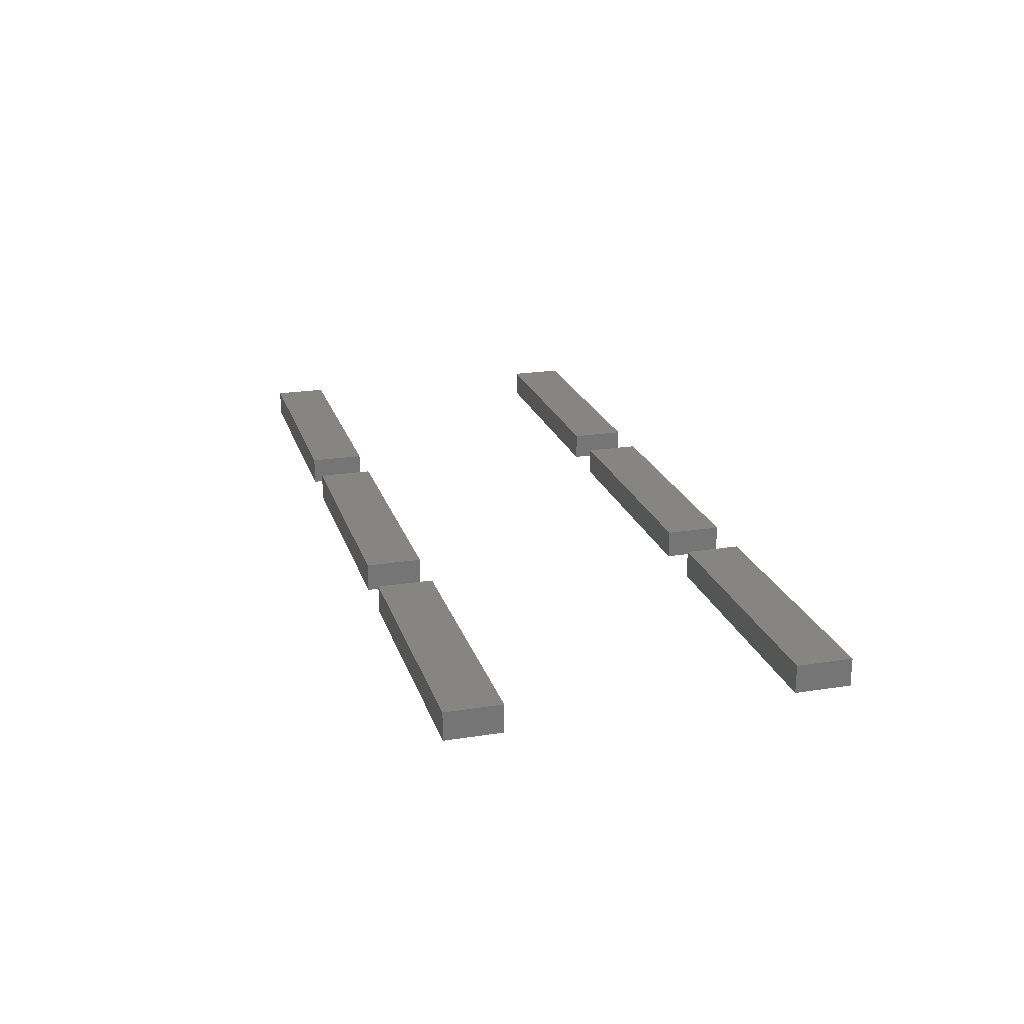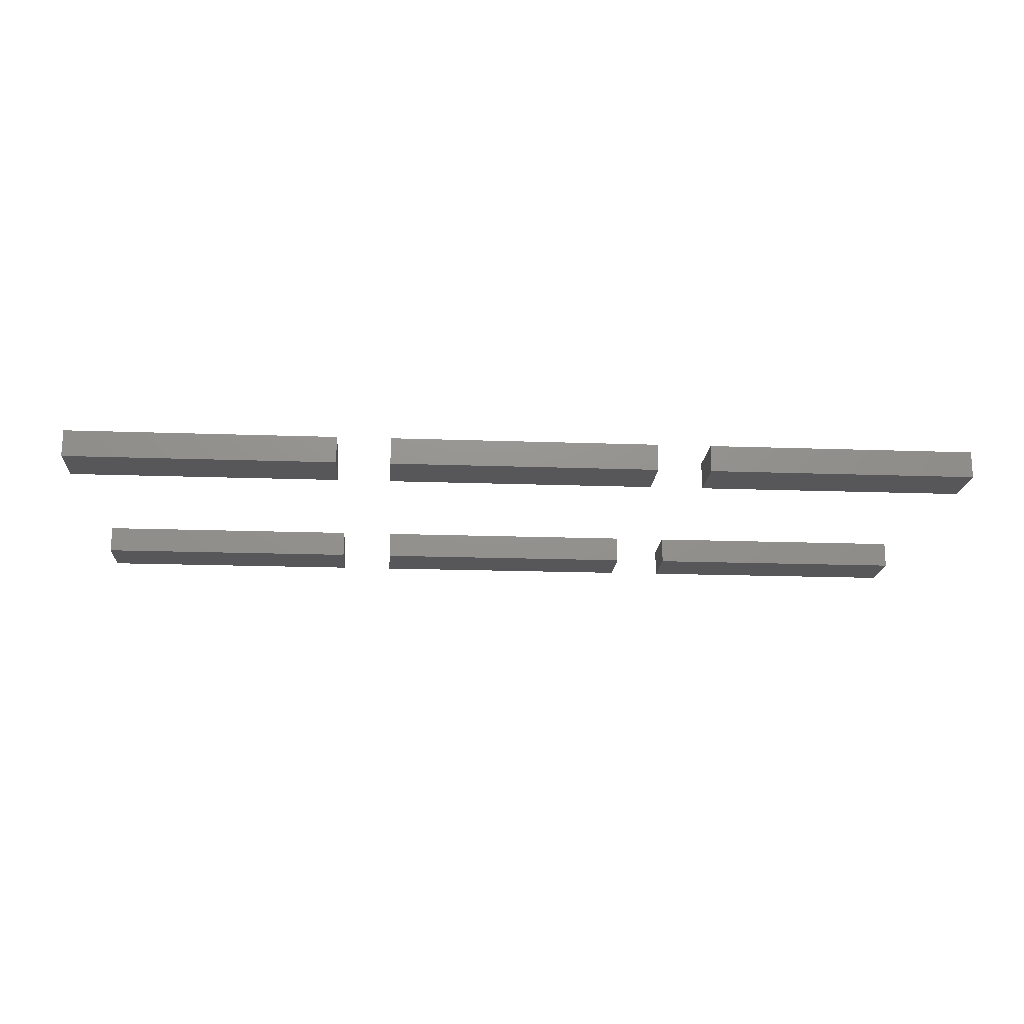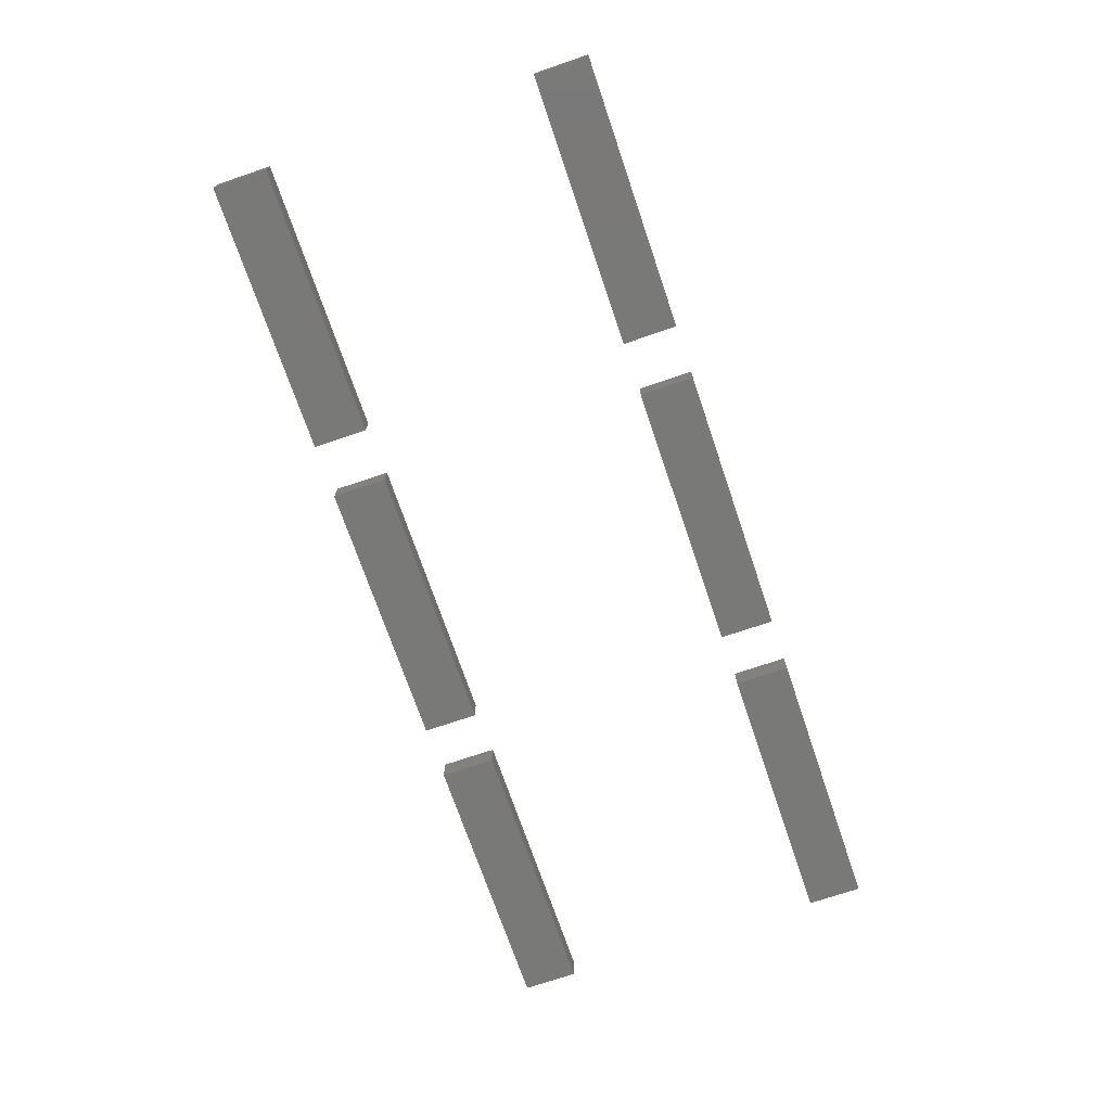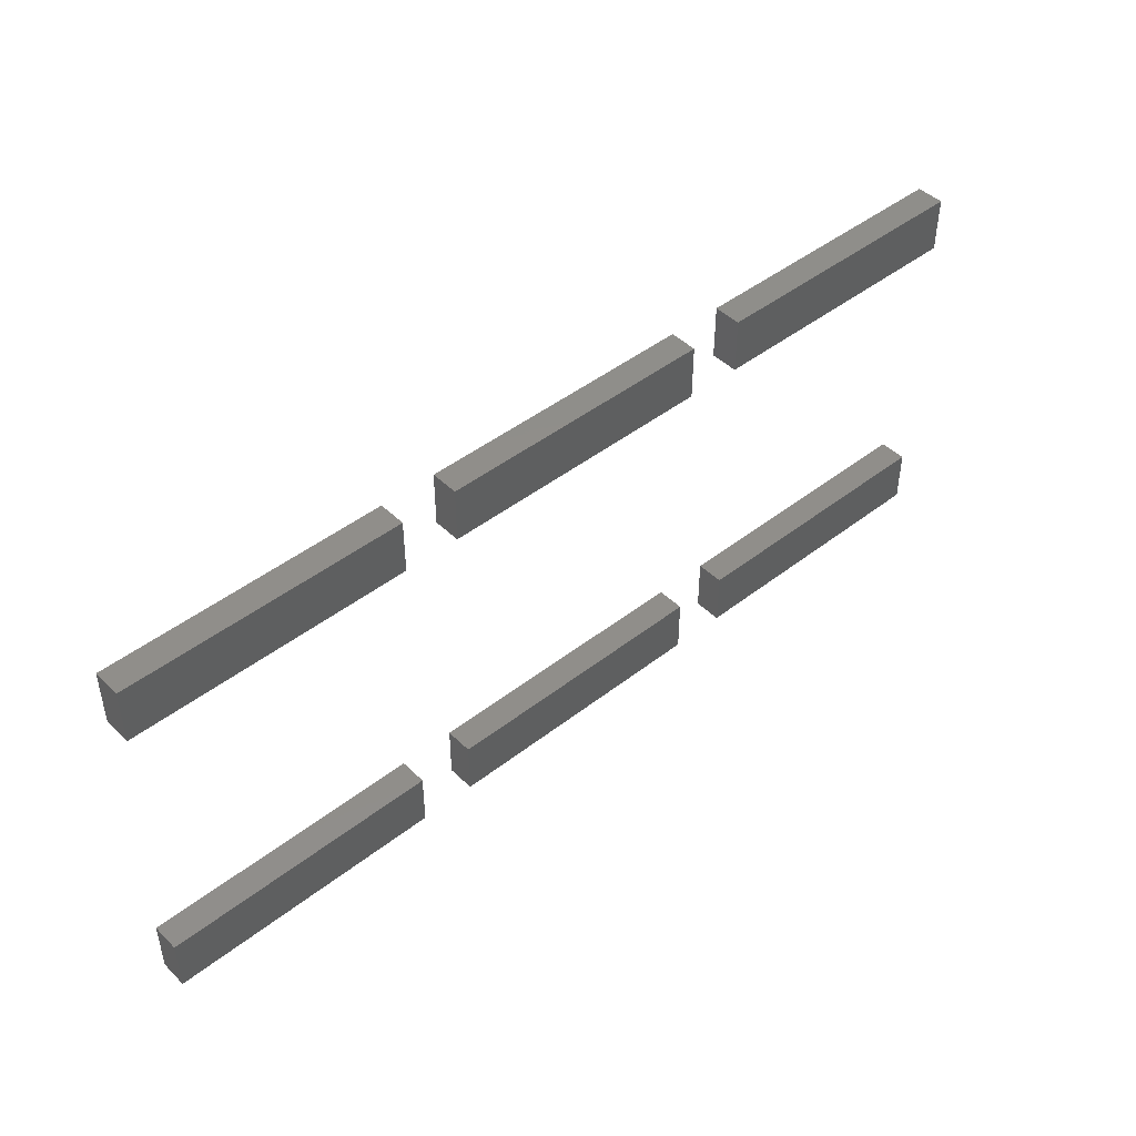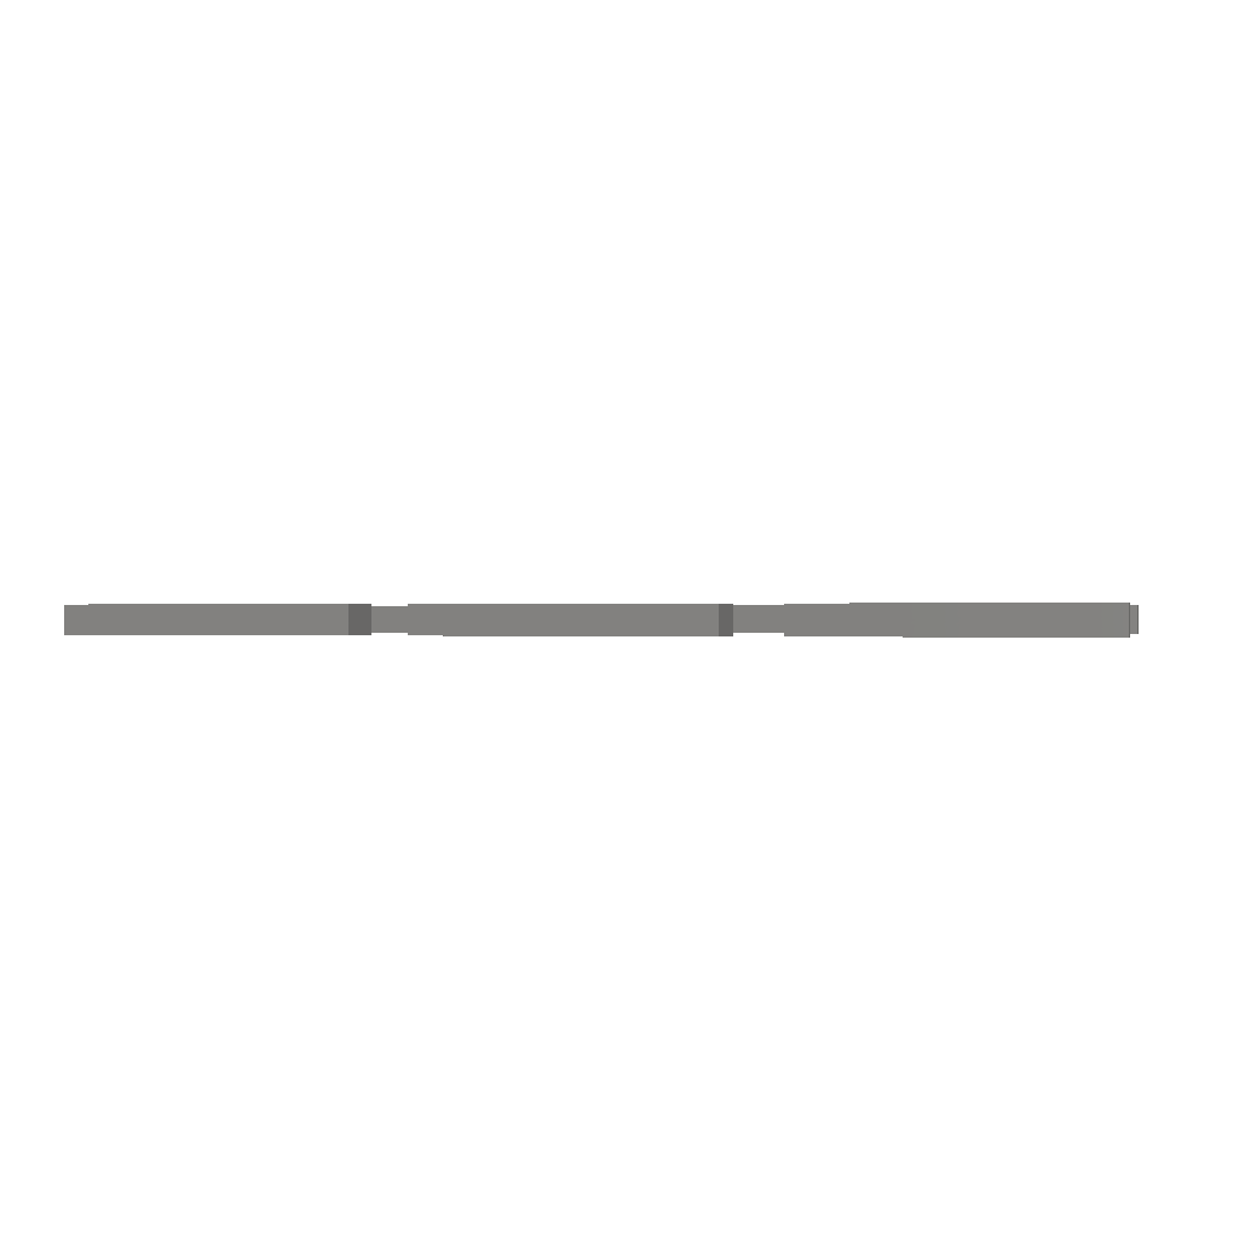
<metadata>
{"format":"stl","ext":"stl","renderer":"f3d","projection":"perspective","resolution":1024,"background":"white","views":[{"elev":21.6,"azim":74.4,"up":"+Z"},{"elev":-18.0,"azim":176.0,"up":"+Z"},{"elev":-71.9,"azim":-71.2,"up":"+Z"},{"elev":45.3,"azim":-42.0,"up":"+Y"},{"elev":0.1,"azim":-164.9,"up":"+Z"}]}
</metadata>
<code>
# stl→obj: 48 verts, 72 faces
v 25 -5 2.5
v 25 5 -2.5
v 25 5 2.5
v 25 -5 -2.5
v -25 5 2.5
v -25 -5 2.5
v -25 -5 -2.5
v -25 5 -2.5
v 85 -5 2.5
v 85 5 -2.5
v 85 5 2.5
v 85 -5 -2.5
v 35 5 2.5
v 35 -5 2.5
v 35 -5 -2.5
v 35 5 -2.5
v 145 -5 2.5
v 145 5 -2.5
v 145 5 2.5
v 145 -5 -2.5
v 95 5 2.5
v 95 -5 2.5
v 95 -5 -2.5
v 95 5 -2.5
v 25 55 2.5
v 25 65 -2.5
v 25 65 2.5
v 25 55 -2.5
v -25 65 2.5
v -25 55 2.5
v -25 55 -2.5
v -25 65 -2.5
v 85 55 2.5
v 85 65 -2.5
v 85 65 2.5
v 85 55 -2.5
v 35 65 2.5
v 35 55 2.5
v 35 55 -2.5
v 35 65 -2.5
v 145 55 2.5
v 145 65 -2.5
v 145 65 2.5
v 145 55 -2.5
v 95 65 2.5
v 95 55 2.5
v 95 55 -2.5
v 95 65 -2.5
f 1 2 3
f 2 1 4
f 5 1 3
f 1 5 6
f 7 2 4
f 2 7 8
f 7 5 8
f 5 7 6
f 2 5 3
f 5 2 8
f 7 1 6
f 1 7 4
f 9 10 11
f 10 9 12
f 13 9 11
f 9 13 14
f 15 10 12
f 10 15 16
f 15 13 16
f 13 15 14
f 10 13 11
f 13 10 16
f 15 9 14
f 9 15 12
f 17 18 19
f 18 17 20
f 21 17 19
f 17 21 22
f 23 18 20
f 18 23 24
f 23 21 24
f 21 23 22
f 18 21 19
f 21 18 24
f 23 17 22
f 17 23 20
f 25 26 27
f 26 25 28
f 29 25 27
f 25 29 30
f 31 26 28
f 26 31 32
f 31 29 32
f 29 31 30
f 26 29 27
f 29 26 32
f 31 25 30
f 25 31 28
f 33 34 35
f 34 33 36
f 37 33 35
f 33 37 38
f 39 34 36
f 34 39 40
f 39 37 40
f 37 39 38
f 34 37 35
f 37 34 40
f 39 33 38
f 33 39 36
f 41 42 43
f 42 41 44
f 45 41 43
f 41 45 46
f 47 42 44
f 42 47 48
f 47 45 48
f 45 47 46
f 42 45 43
f 45 42 48
f 47 41 46
f 41 47 44

</code>
